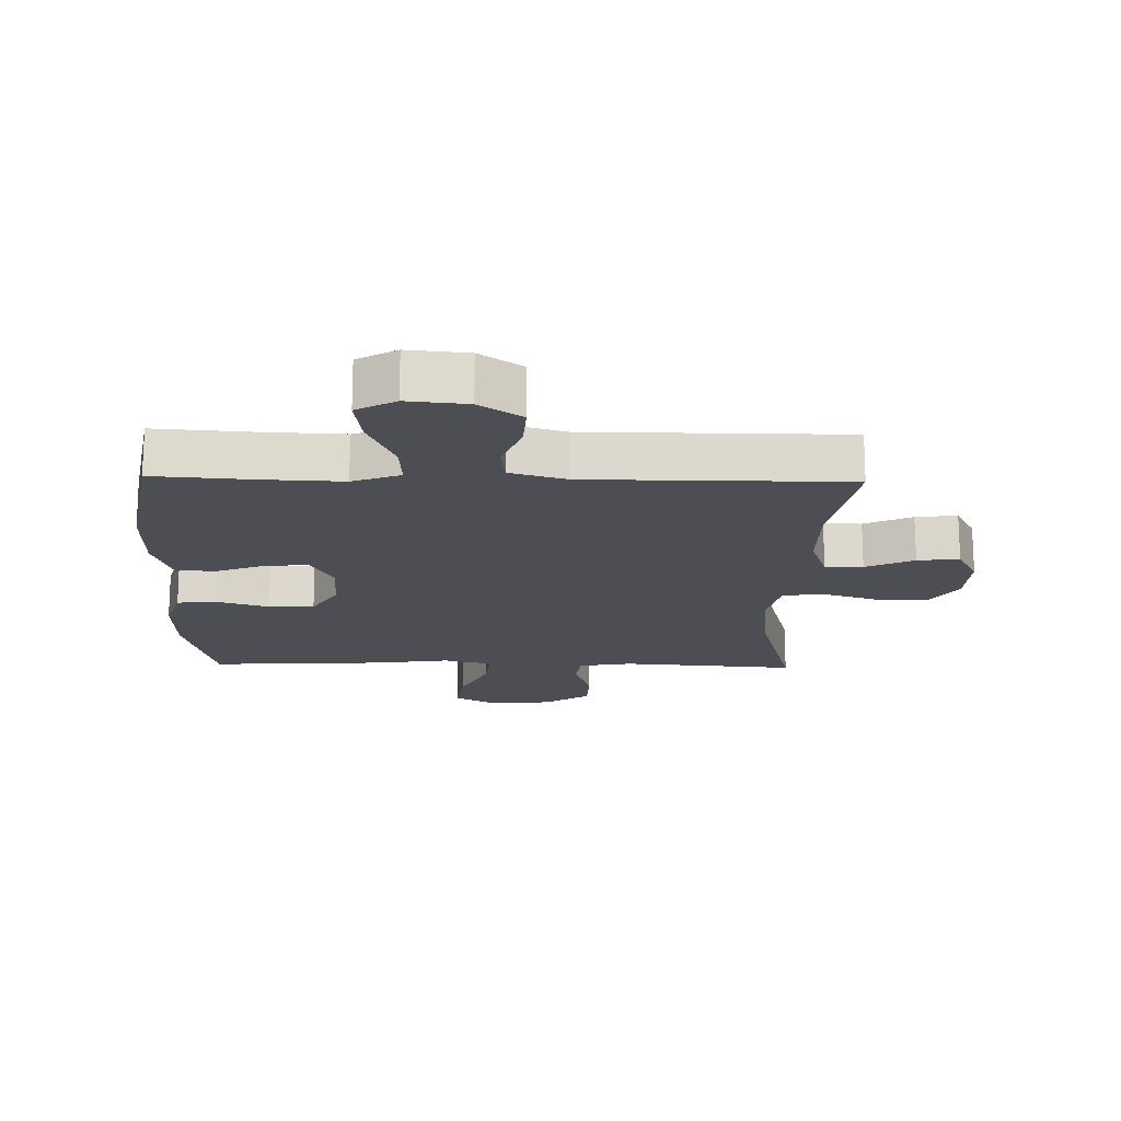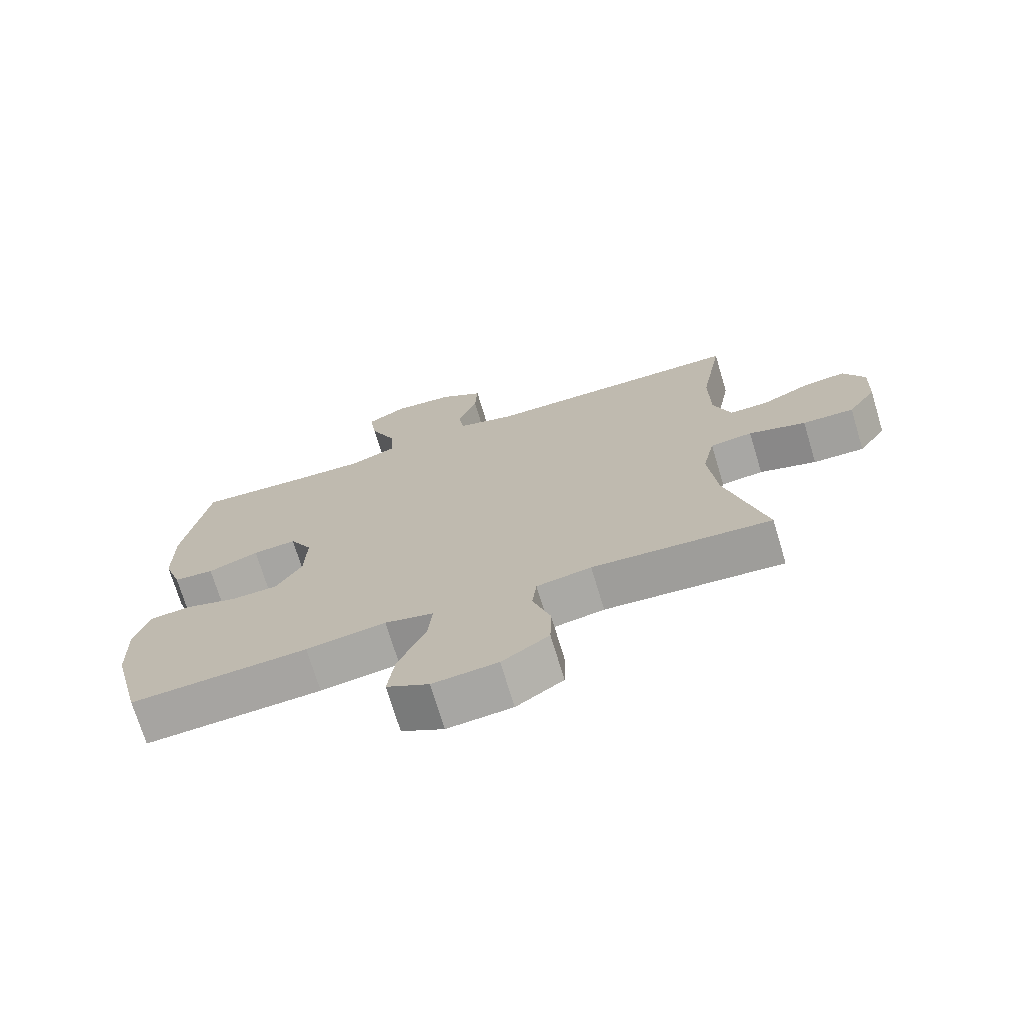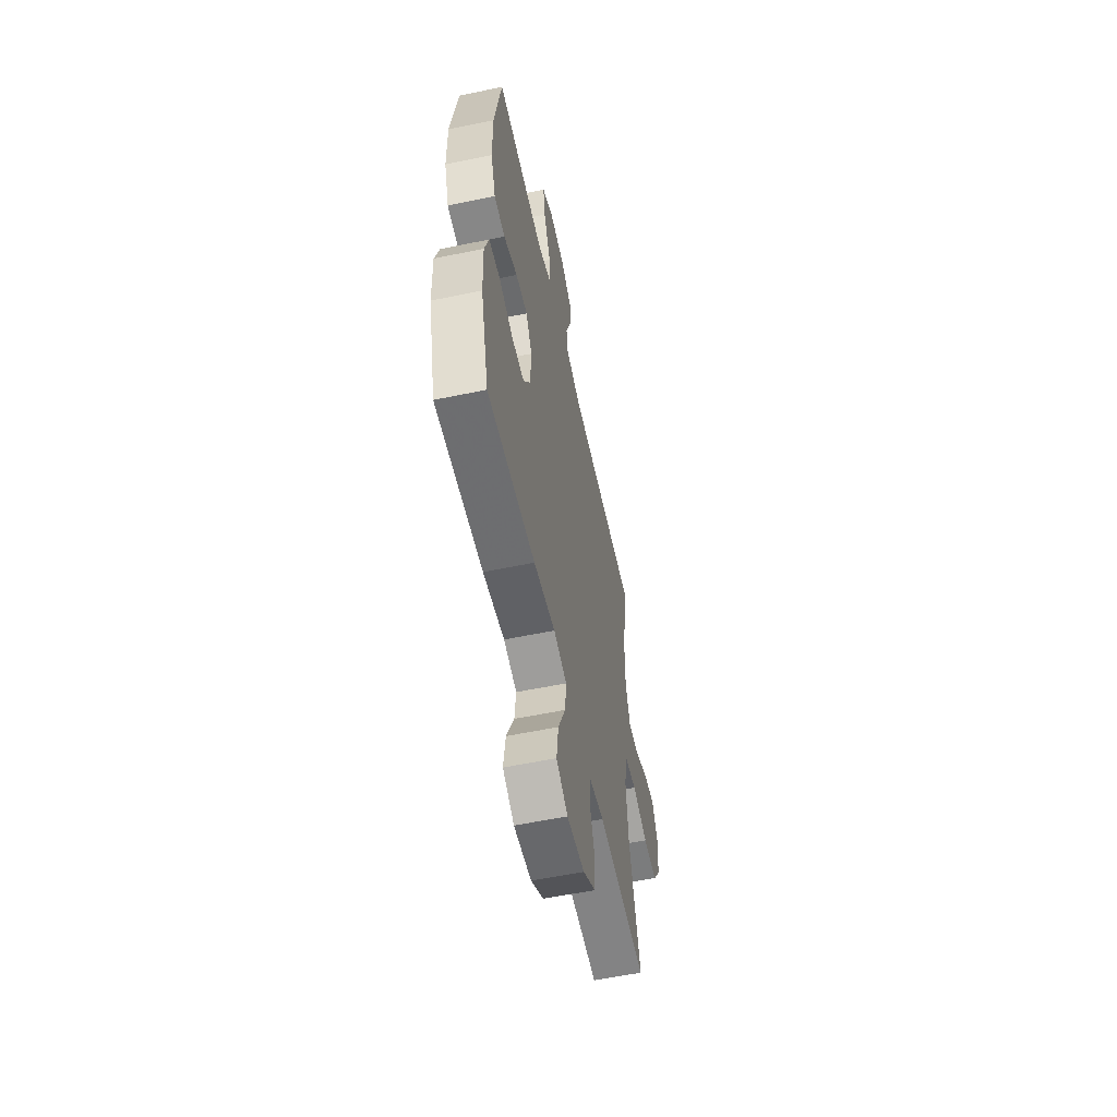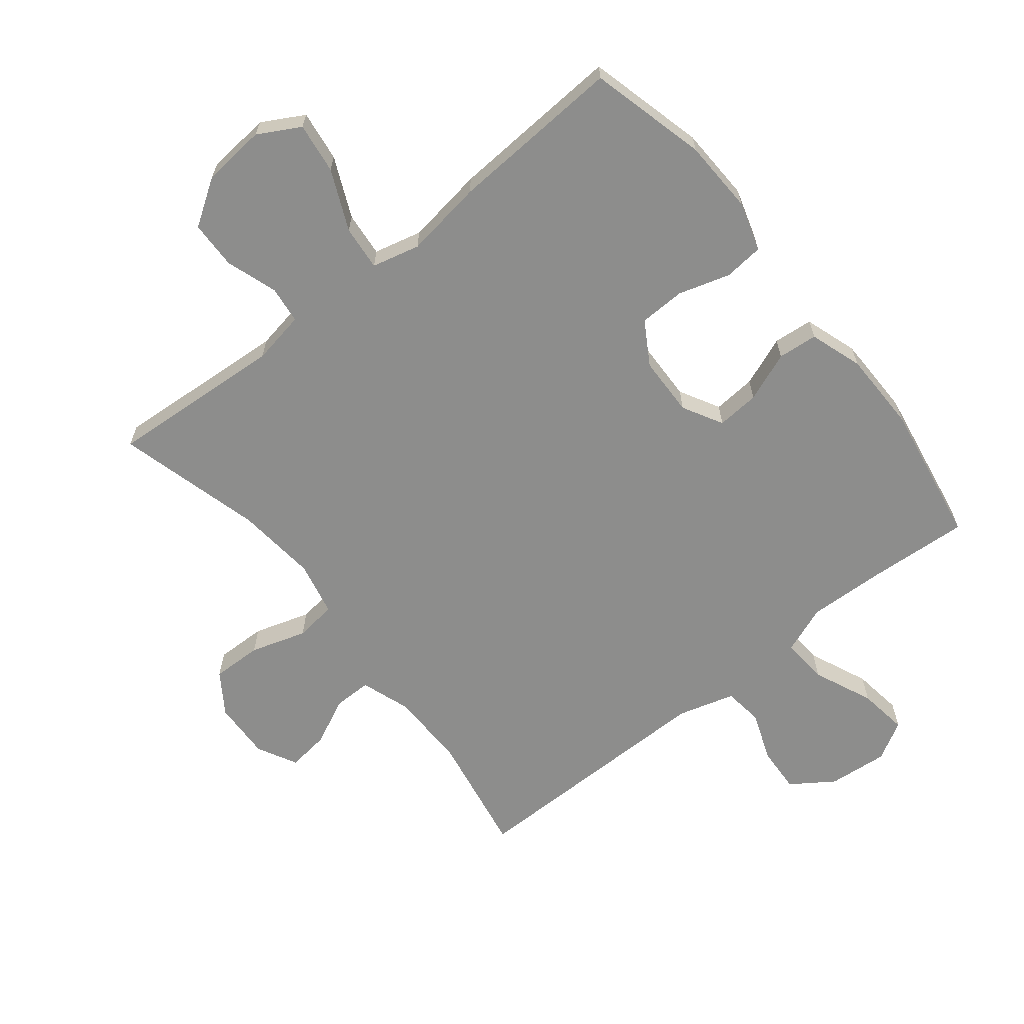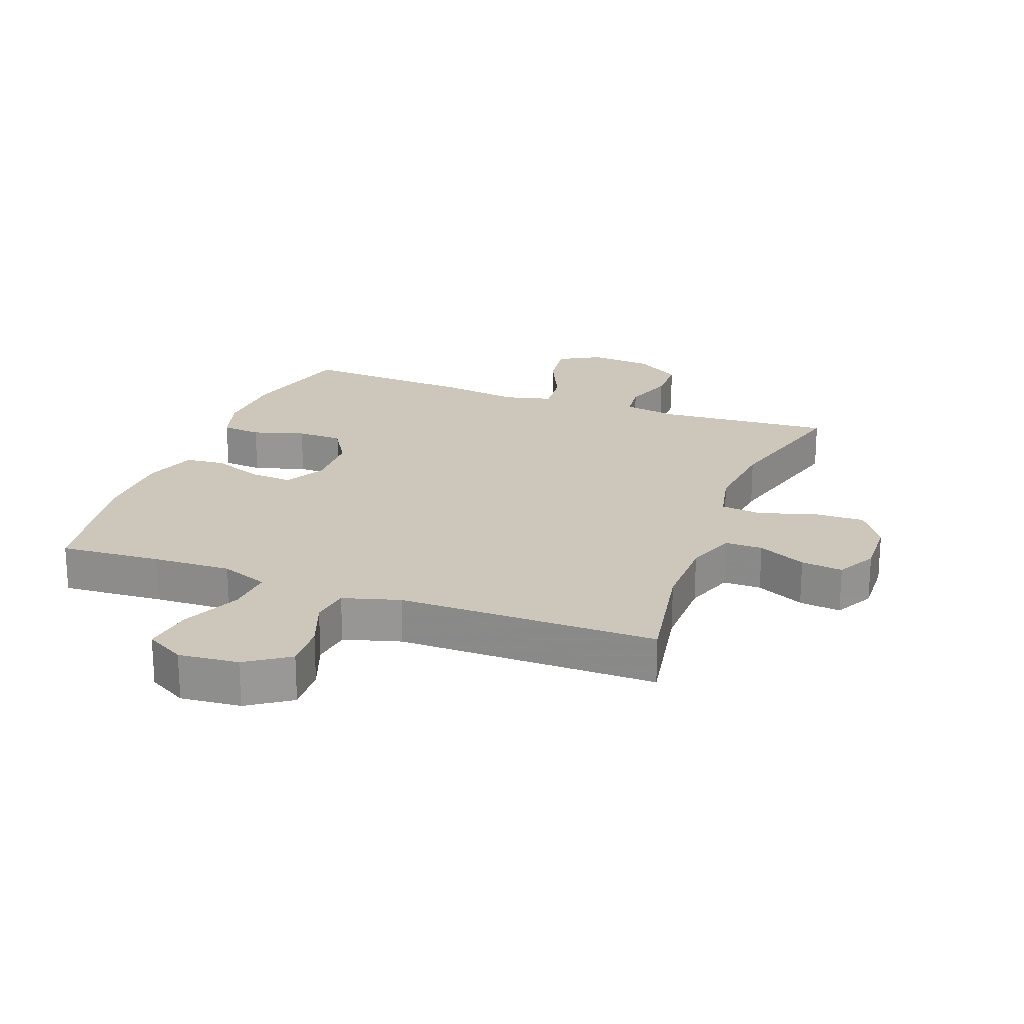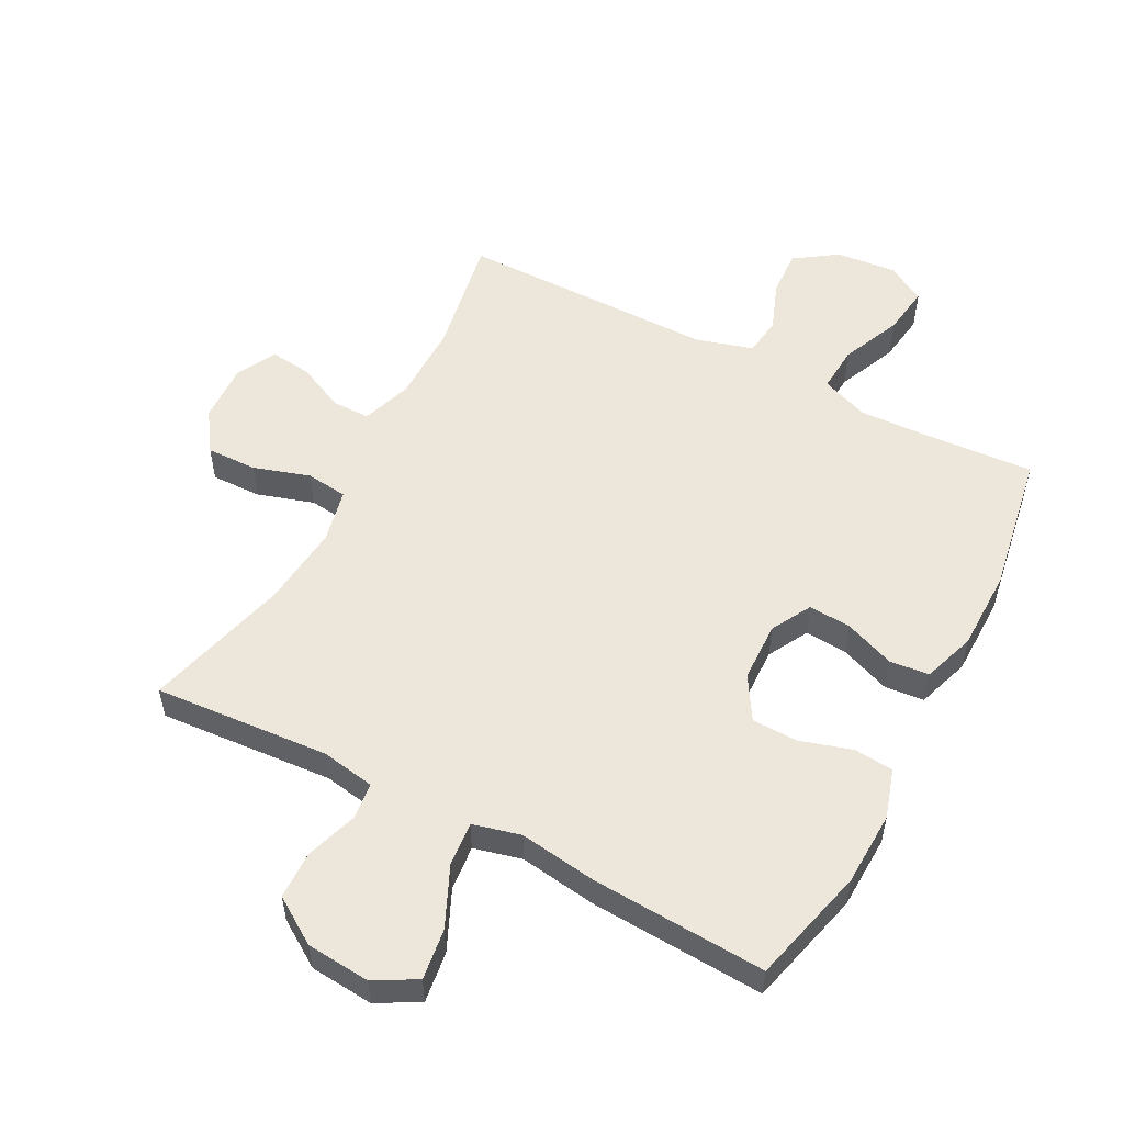
<metadata>
{"format":"obj","ext":"obj","renderer":"f3d","projection":"perspective","resolution":1024,"background":"white","views":[{"elev":-17.4,"azim":-1.4,"up":"+Y"},{"elev":-72.2,"azim":16.8,"up":"+Z"},{"elev":-57.3,"azim":-77.8,"up":"+Z"},{"elev":-64.5,"azim":-141.3,"up":"+Y"},{"elev":21.5,"azim":20.6,"up":"+Y"},{"elev":53.8,"azim":-152.3,"up":"+Y"}]}
</metadata>
<code>
v -0.5 0.07 -0.5
v -0.547 0.07 -0.314
v -0.551 0.07 -0.196
v -0.527 0.07 -0.118
v -0.464 0.07 -0.112
v -0.382 0.07 -0.137
v -0.309 0.07 -0.135
v -0.268 0.07 -0.067
v -0.265 0.07 0.028
v -0.3 0.07 0.092
v -0.368 0.07 0.087
v -0.447 0.07 0.056
v -0.51 0.07 0.062
v -0.538 0.07 0.146
v -0.539 0.07 0.274
v -0.5 0.07 0.5
v -0.34 0.07 0.489
v -0.216 0.07 0.484
v -0.14 0.07 0.513
v -0.145 0.07 0.587
v -0.186 0.07 0.682
v -0.197 0.07 0.761
v -0.135 0.07 0.796
v -0.04 0.07 0.787
v 0.027 0.07 0.741
v 0.023 0.07 0.668
v -0.007 0.07 0.588
v 0.001 0.07 0.526
v 0.091 0.07 0.5
v 0.5 0.07 0.5
v 0.465 0.07 0.306
v 0.466 0.07 0.182
v 0.493 0.07 0.103
v 0.553 0.07 0.103
v 0.629 0.07 0.139
v 0.695 0.07 0.147
v 0.728 0.07 0.084
v 0.724 0.07 -0.01
v 0.68 0.07 -0.075
v 0.6 0.07 -0.073
v 0.511 0.07 -0.045
v 0.445 0.07 -0.053
v 0.426 0.07 -0.139
v 0.439 0.07 -0.269
v 0.5 0.07 -0.5
v 0.222 0.07 -0.48
v 0.137 0.07 -0.495
v 0.13 0.07 -0.554
v 0.157 0.07 -0.636
v 0.155 0.07 -0.712
v 0.082 0.07 -0.76
v -0.019 0.07 -0.769
v -0.085 0.07 -0.732
v -0.074 0.07 -0.651
v -0.031 0.07 -0.556
v -0.024 0.07 -0.485
v -0.1 0.07 -0.466
v -0.224 0.07 -0.484
v -0.5 0 -0.5
v -0.547 0 -0.314
v -0.551 0 -0.196
v -0.527 0 -0.118
v -0.464 0 -0.112
v -0.382 0 -0.137
v -0.309 0 -0.135
v -0.268 0 -0.067
v -0.265 0 0.028
v -0.3 0 0.092
v -0.368 0 0.087
v -0.447 0 0.056
v -0.51 0 0.062
v -0.538 0 0.146
v -0.539 0 0.274
v -0.5 0 0.5
v -0.34 0 0.489
v -0.216 0 0.484
v -0.14 0 0.513
v -0.145 0 0.587
v -0.186 0 0.682
v -0.197 0 0.761
v -0.135 0 0.796
v -0.04 0 0.787
v 0.027 0 0.741
v 0.023 0 0.668
v -0.007 0 0.588
v 0.001 0 0.526
v 0.091 0 0.5
v 0.5 0 0.5
v 0.465 0 0.306
v 0.466 0 0.182
v 0.493 0 0.103
v 0.553 0 0.103
v 0.629 0 0.139
v 0.695 0 0.147
v 0.728 0 0.084
v 0.724 0 -0.01
v 0.68 0 -0.075
v 0.6 0 -0.073
v 0.511 0 -0.045
v 0.445 0 -0.053
v 0.426 0 -0.139
v 0.439 0 -0.269
v 0.5 0 -0.5
v 0.222 0 -0.48
v 0.137 0 -0.495
v 0.13 0 -0.554
v 0.157 0 -0.636
v 0.155 0 -0.712
v 0.082 0 -0.76
v -0.019 0 -0.769
v -0.085 0 -0.732
v -0.074 0 -0.651
v -0.031 0 -0.556
v -0.024 0 -0.485
v -0.1 0 -0.466
v -0.224 0 -0.484
f 57 58 1 2
f 56 57 2 3
f 52 53 54 55
f 52 55 56
f 51 52 56
f 48 49 50 51
f 47 48 51 56
f 46 47 56 3
f 44 45 46 3
f 38 39 40 41
f 38 41 42
f 37 38 42
f 34 35 36 37
f 33 34 37 42
f 32 33 42
f 31 32 42 43
f 29 30 31
f 28 29 31 43
f 24 25 26 27
f 24 27 28
f 23 24 28
f 20 21 22 23
f 19 20 23 28
f 18 19 28 43
f 14 15 16 17
f 11 12 13 14
f 10 11 14 17
f 9 10 17 18
f 3 4 5 6
f 3 6 7
f 44 3 7
f 43 44 7 8
f 8 9 18 43
f 60 59 116 115
f 61 60 115 114
f 113 112 111 110
f 114 113 110
f 114 110 109
f 109 108 107 106
f 114 109 106 105
f 61 114 105 104
f 61 104 103 102
f 99 98 97 96
f 100 99 96
f 100 96 95
f 95 94 93 92
f 100 95 92 91
f 100 91 90
f 101 100 90 89
f 89 88 87
f 101 89 87 86
f 85 84 83 82
f 86 85 82
f 86 82 81
f 81 80 79 78
f 86 81 78 77
f 101 86 77 76
f 75 74 73 72
f 72 71 70 69
f 75 72 69 68
f 76 75 68 67
f 64 63 62 61
f 65 64 61
f 65 61 102
f 66 65 102 101
f 101 76 67 66
f 1 59 60 2
f 2 60 61 3
f 3 61 62 4
f 4 62 63 5
f 5 63 64 6
f 6 64 65 7
f 7 65 66 8
f 8 66 67 9
f 9 67 68 10
f 10 68 69 11
f 11 69 70 12
f 12 70 71 13
f 13 71 72 14
f 14 72 73 15
f 15 73 74 16
f 16 74 75 17
f 17 75 76 18
f 18 76 77 19
f 19 77 78 20
f 20 78 79 21
f 21 79 80 22
f 22 80 81 23
f 23 81 82 24
f 24 82 83 25
f 25 83 84 26
f 26 84 85 27
f 27 85 86 28
f 28 86 87 29
f 29 87 88 30
f 30 88 89 31
f 31 89 90 32
f 32 90 91 33
f 33 91 92 34
f 34 92 93 35
f 35 93 94 36
f 36 94 95 37
f 37 95 96 38
f 38 96 97 39
f 39 97 98 40
f 40 98 99 41
f 41 99 100 42
f 42 100 101 43
f 43 101 102 44
f 44 102 103 45
f 45 103 104 46
f 46 104 105 47
f 47 105 106 48
f 48 106 107 49
f 49 107 108 50
f 50 108 109 51
f 51 109 110 52
f 52 110 111 53
f 53 111 112 54
f 54 112 113 55
f 55 113 114 56
f 56 114 115 57
f 57 115 116 58
f 58 116 59 1

</code>
